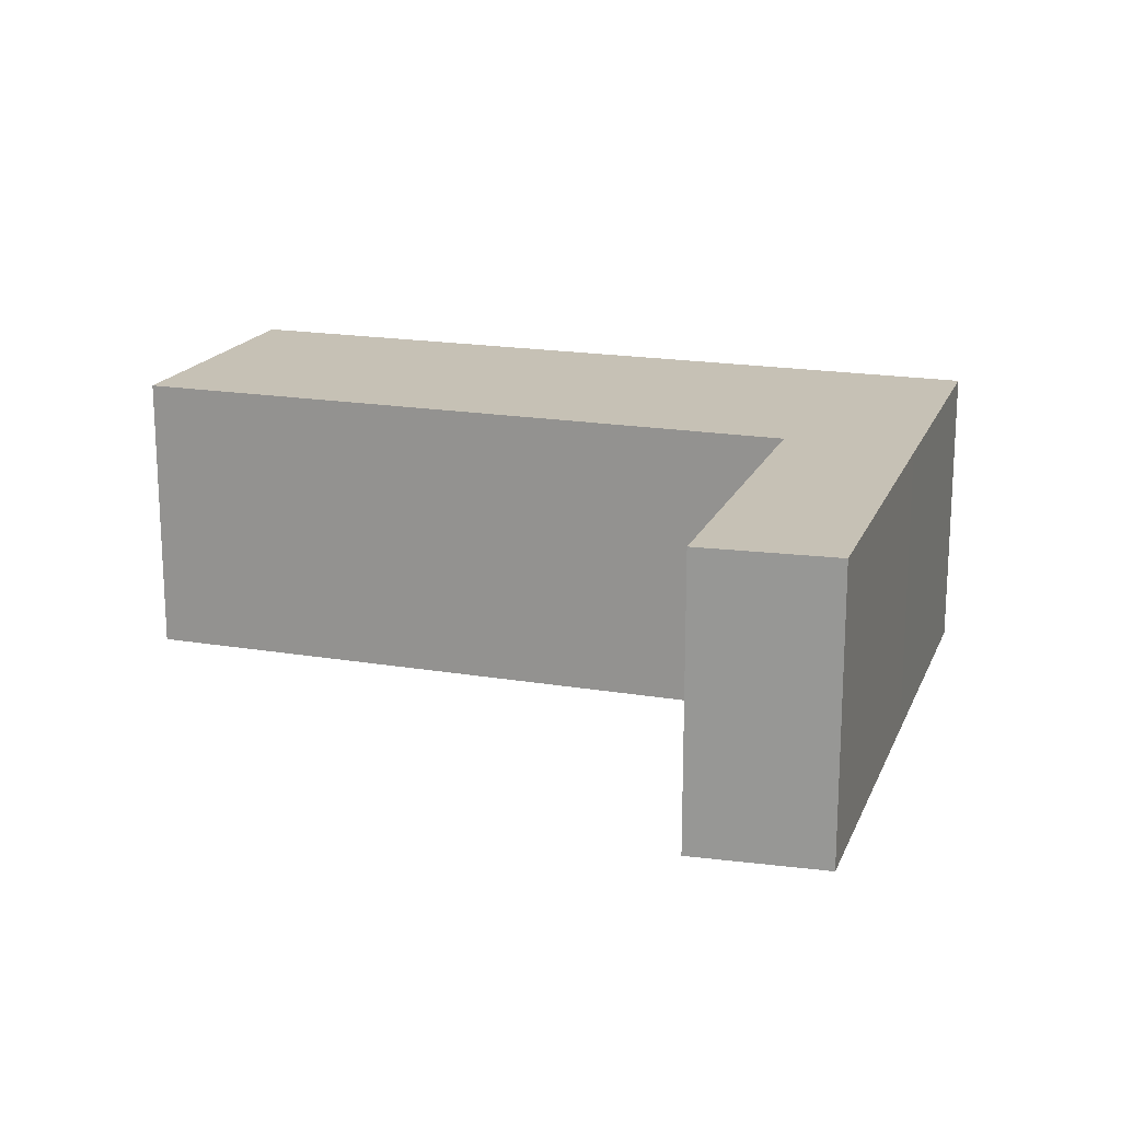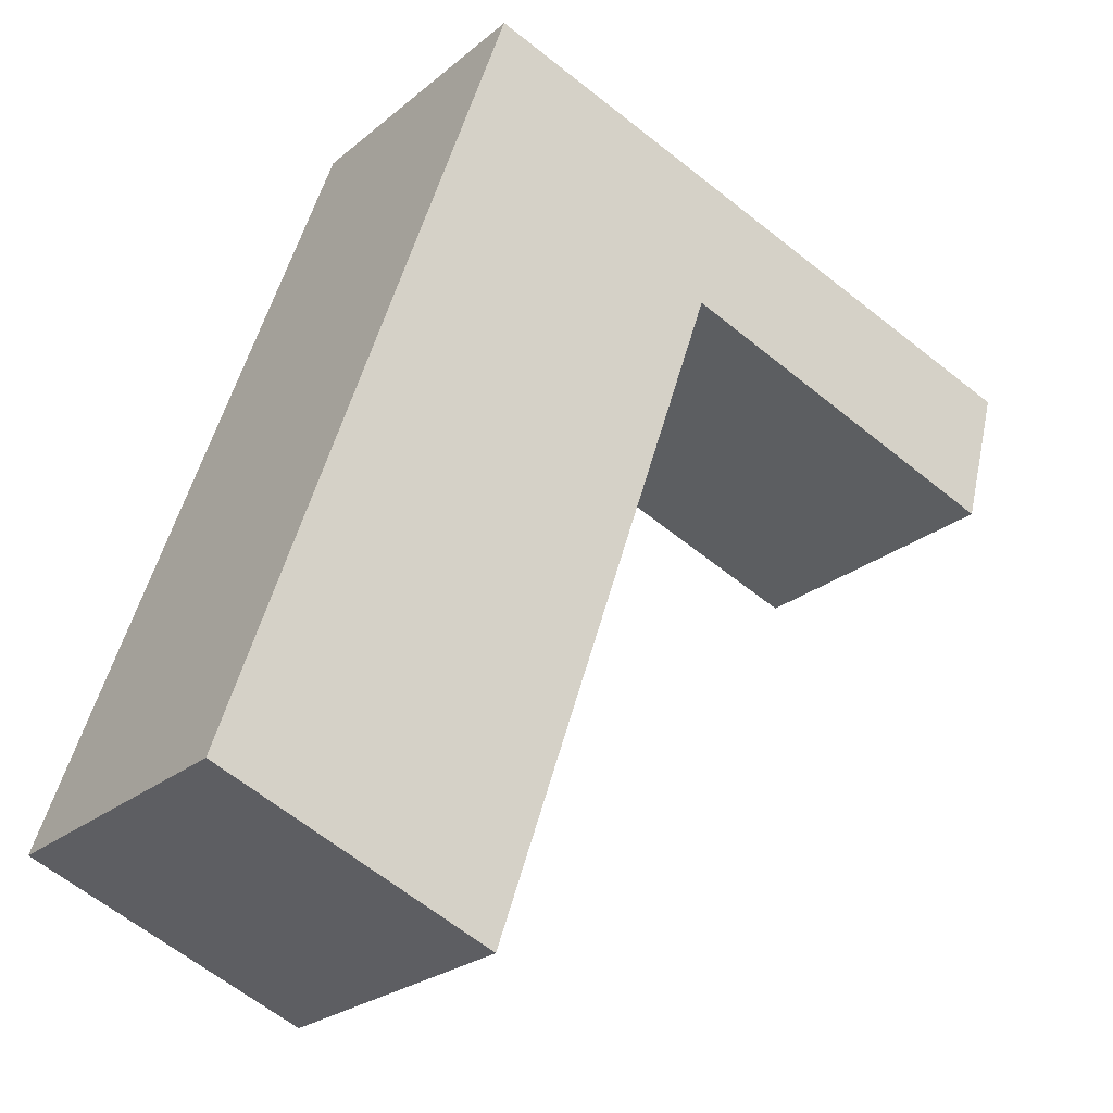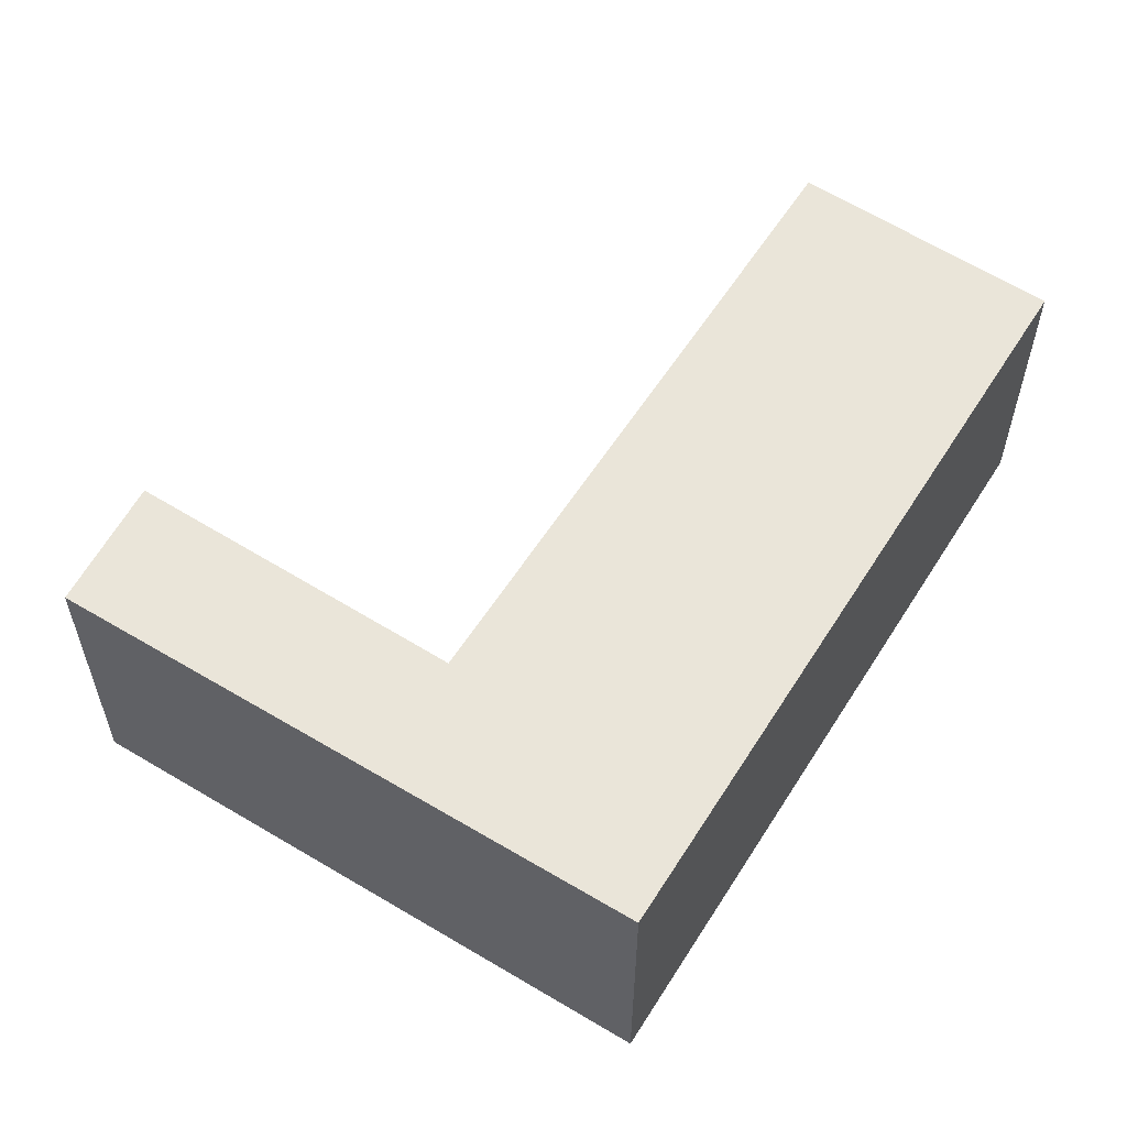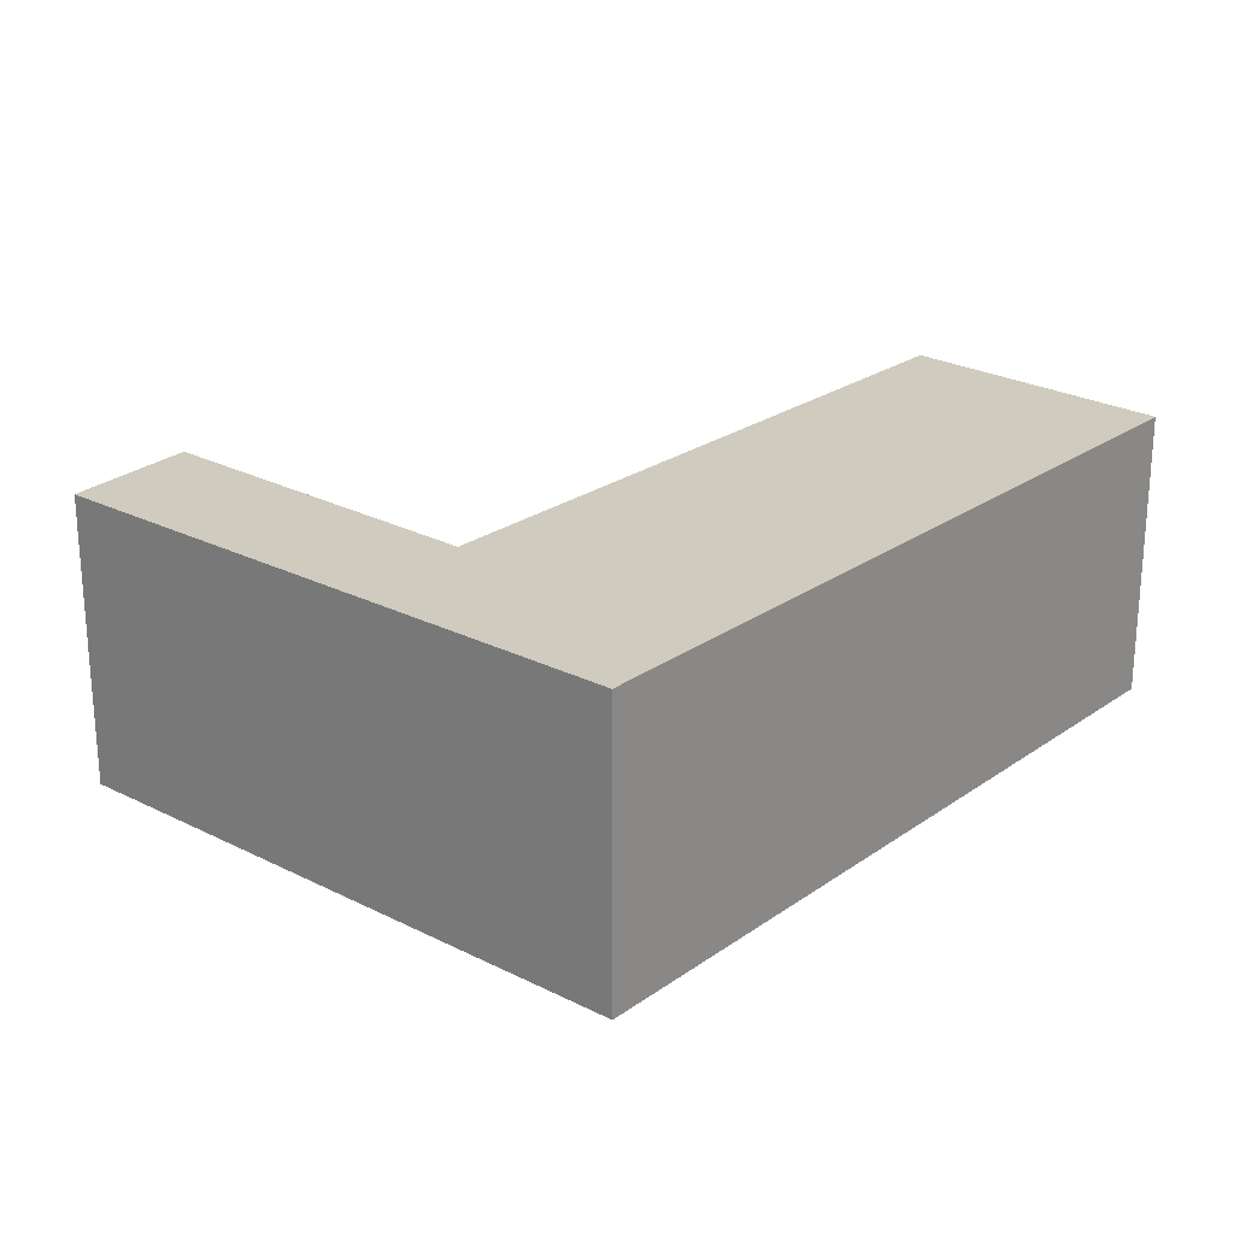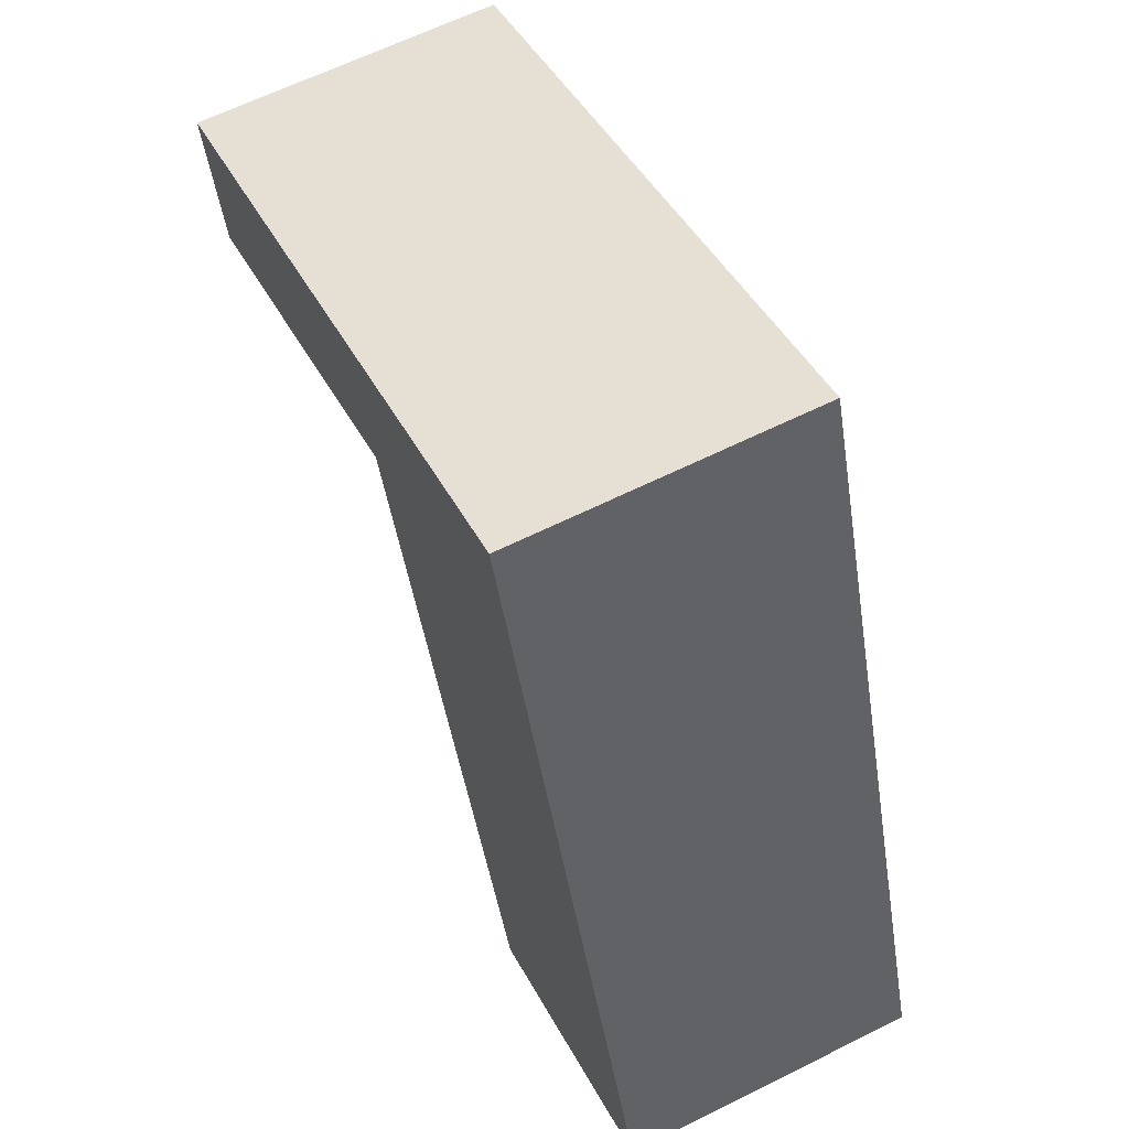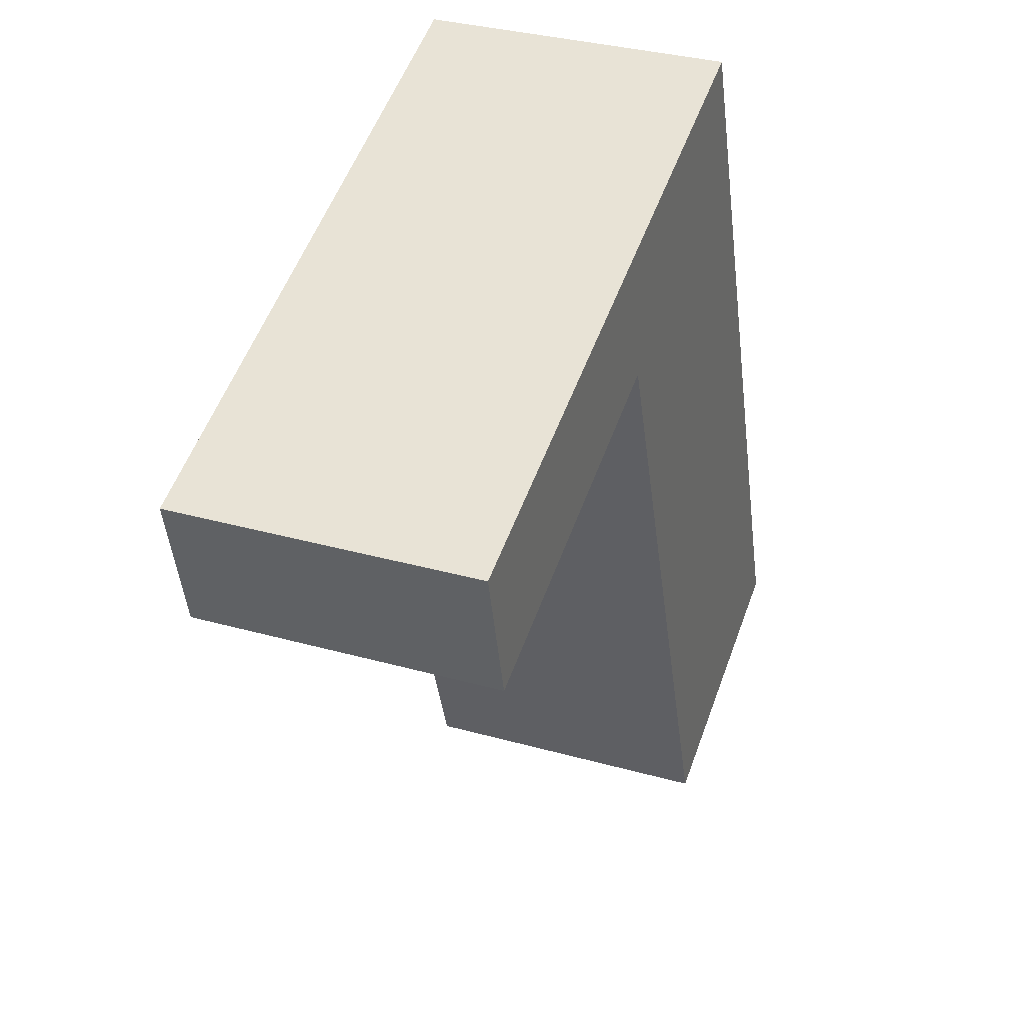
<metadata>
{"format":"obj","ext":"obj","renderer":"f3d","projection":"perspective","resolution":1024,"background":"white","views":[{"elev":18.7,"azim":-91.3,"up":"+Y"},{"elev":-24.3,"azim":143.4,"up":"+Z"},{"elev":57.8,"azim":13.0,"up":"+Y"},{"elev":23.7,"azim":21.5,"up":"+Y"},{"elev":62.8,"azim":63.2,"up":"+Z"},{"elev":33.3,"azim":-68.9,"up":"+Z"}]}
</metadata>
<code>
v  0 2.632 1.612e-16
v  3.264 2.632 -0.144
v  0.312 2.632 -1.205
v  2.88 2.632 0.977
v  3.355 2.632 -0.111
v  7.775 2.632 -5.096
v  5.394 2.632 -6.034
v  5.401 2.632 1.832
v  5.394 3.695e-16 -6.034
v  3.355 6.797e-18 -0.111
v  0.312 7.378e-17 -1.205
v  0 0 0
v  3.264 8.817e-18 -0.144
v  7.775 3.12e-16 -5.096
v  2.88 -5.982e-17 0.977
v  5.401 -1.122e-16 1.832
g defaultobject
f 1 2 3
f 2 1 4
f 2 4 5
f 5 6 7
f 6 5 4
f 6 4 8
f 9 5 7
f 5 9 10
f 11 1 3
f 1 11 12
f 10 2 5
f 2 10 3
f 3 10 11
f 11 10 13
f 14 7 6
f 7 14 9
f 12 4 1
f 4 12 15
f 4 15 8
f 8 15 16
f 16 6 8
f 6 16 14
f 12 11 15
f 13 15 11
f 16 15 13
f 10 16 13
f 14 16 10
f 9 14 10

</code>
